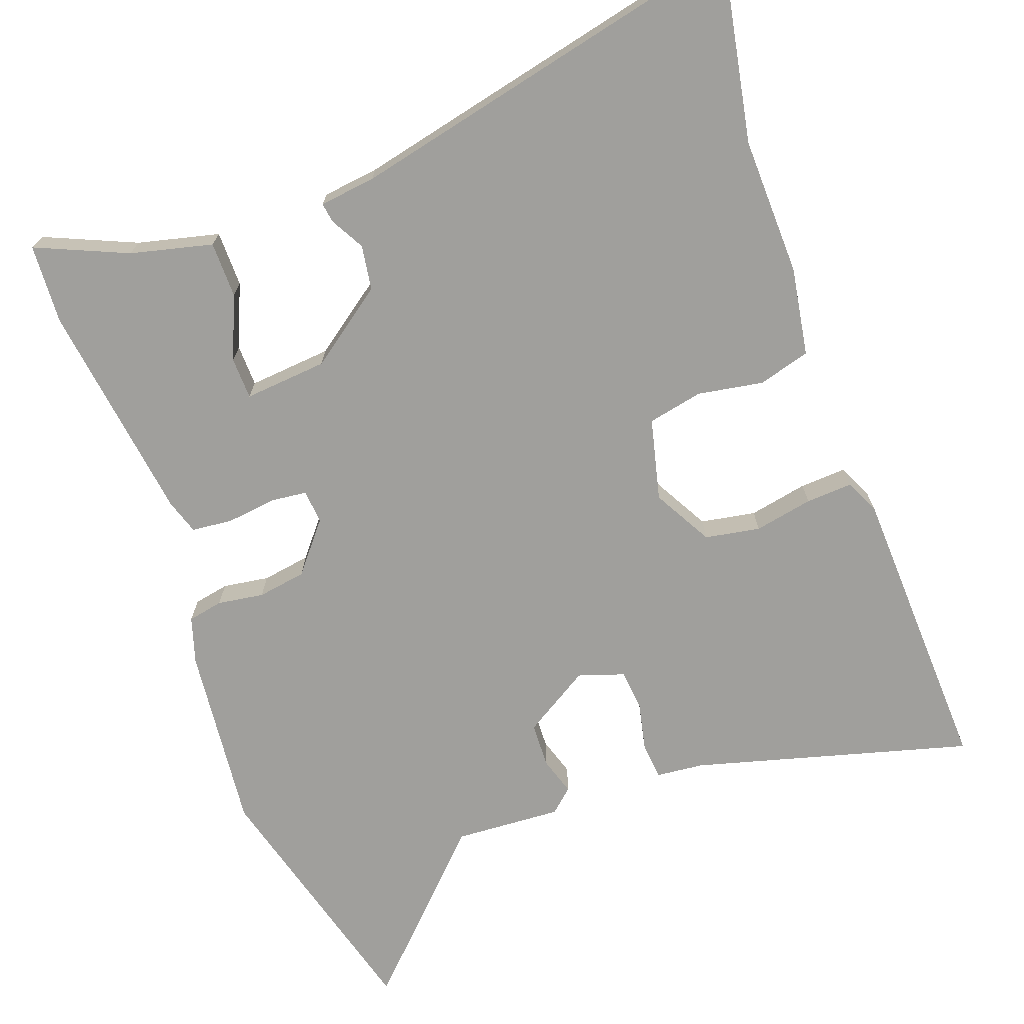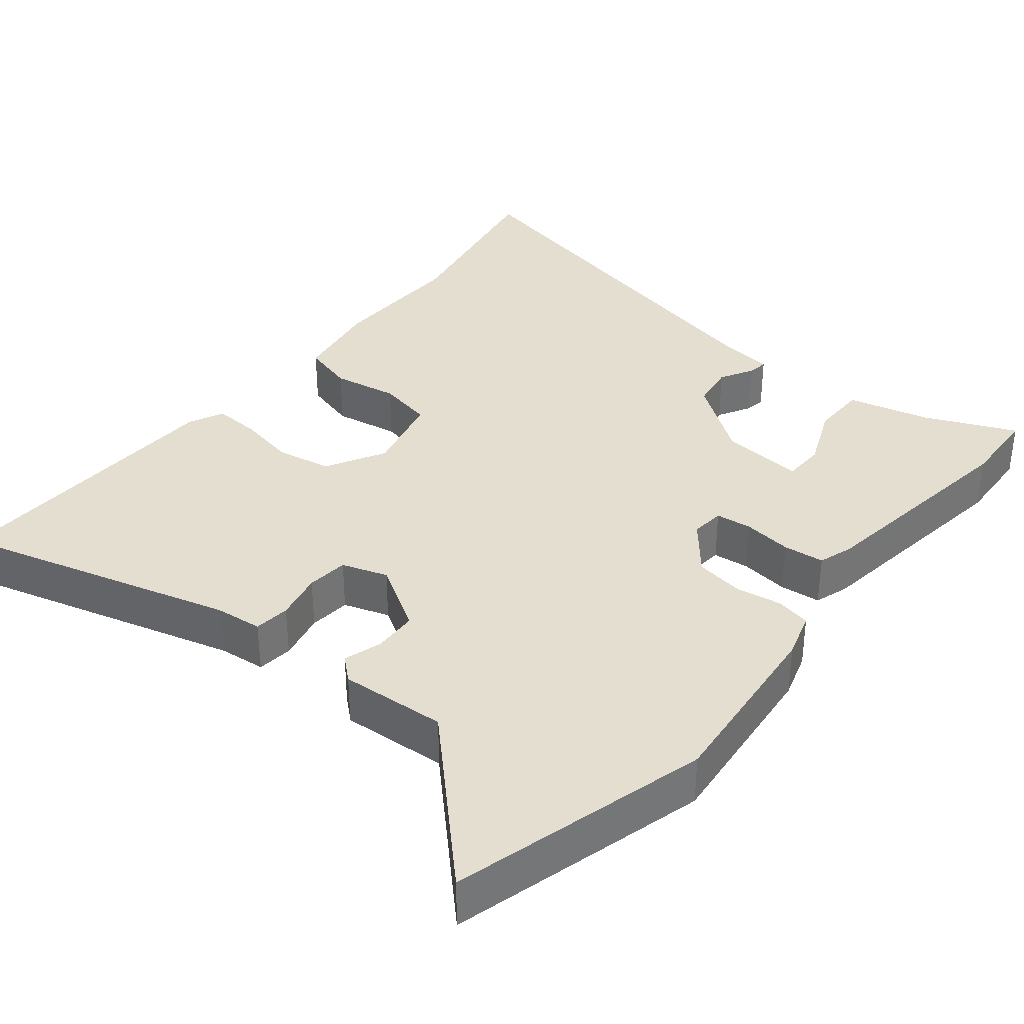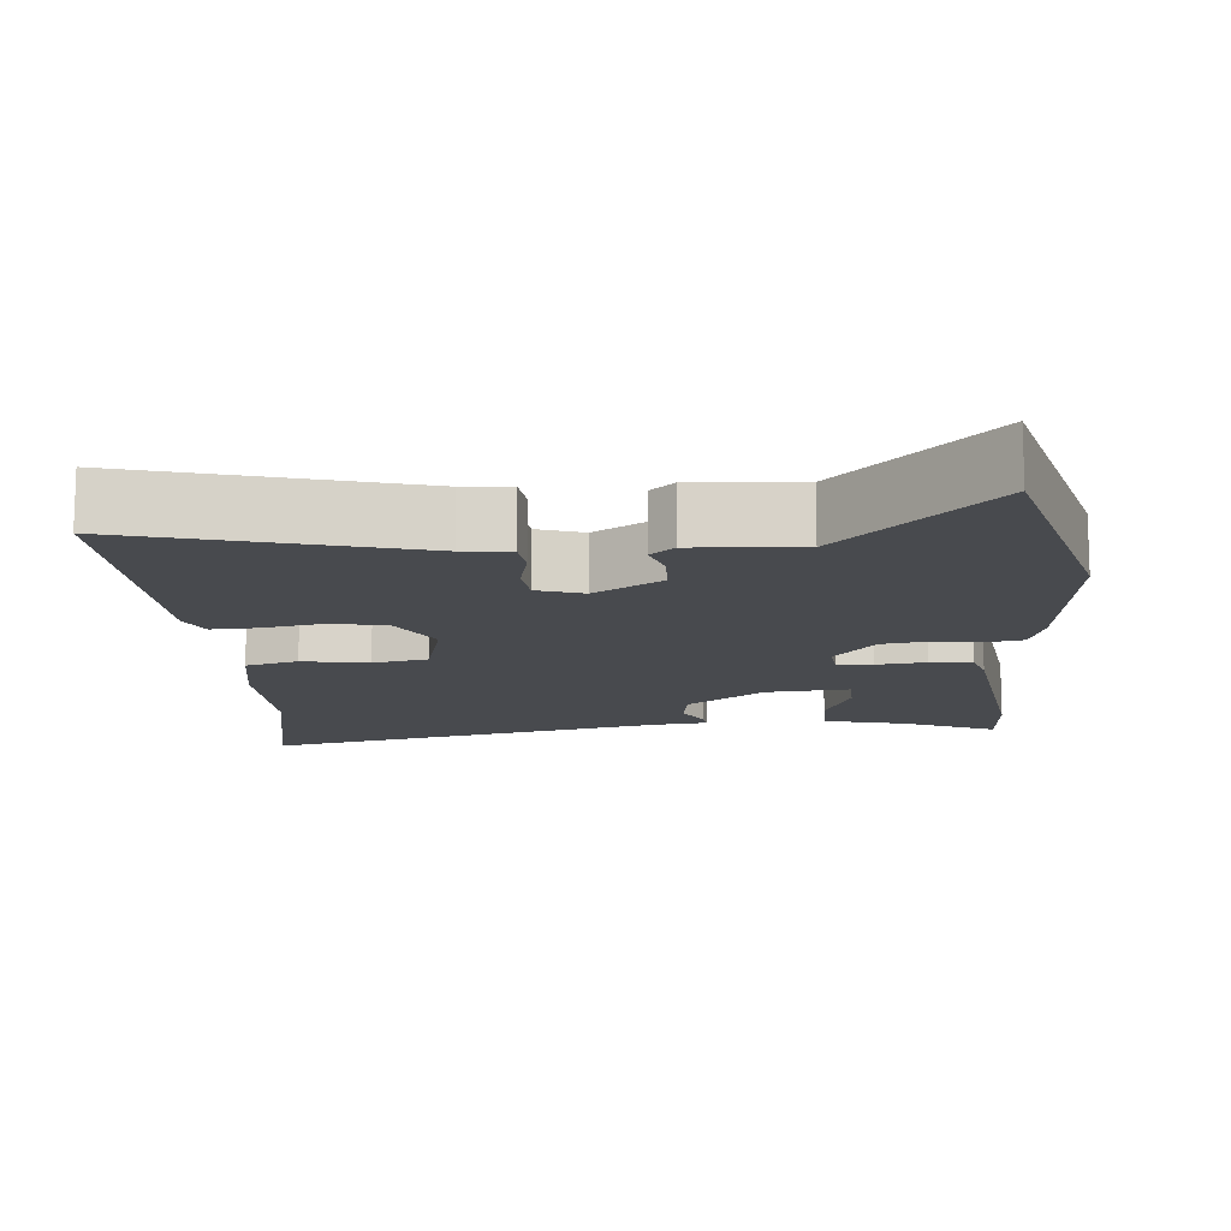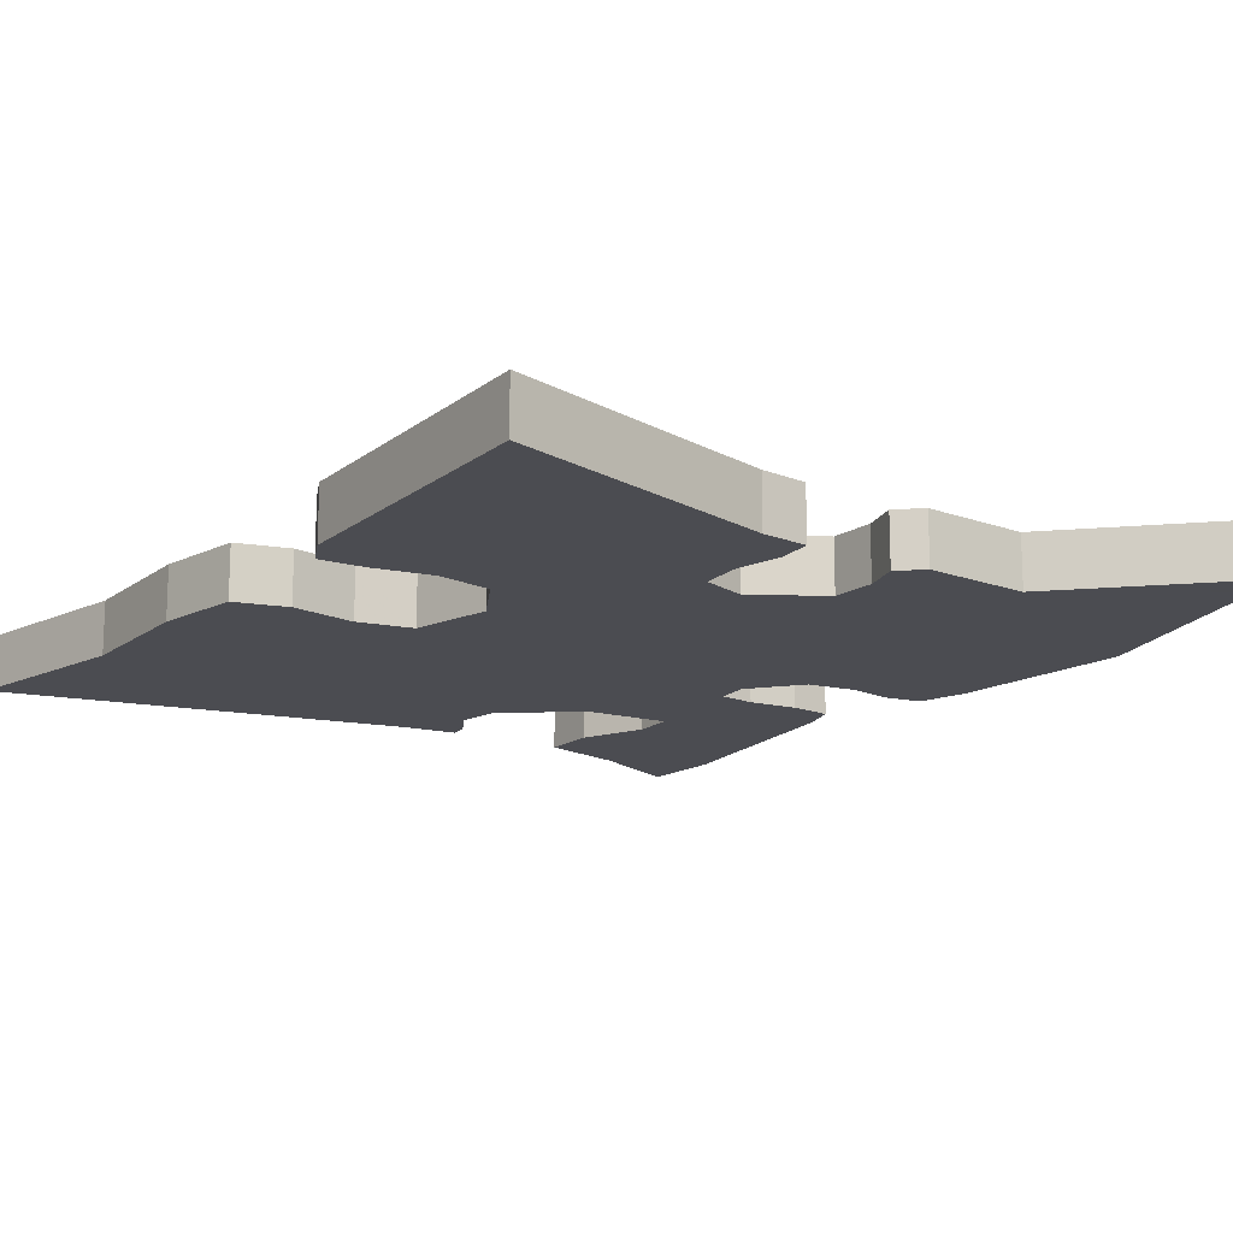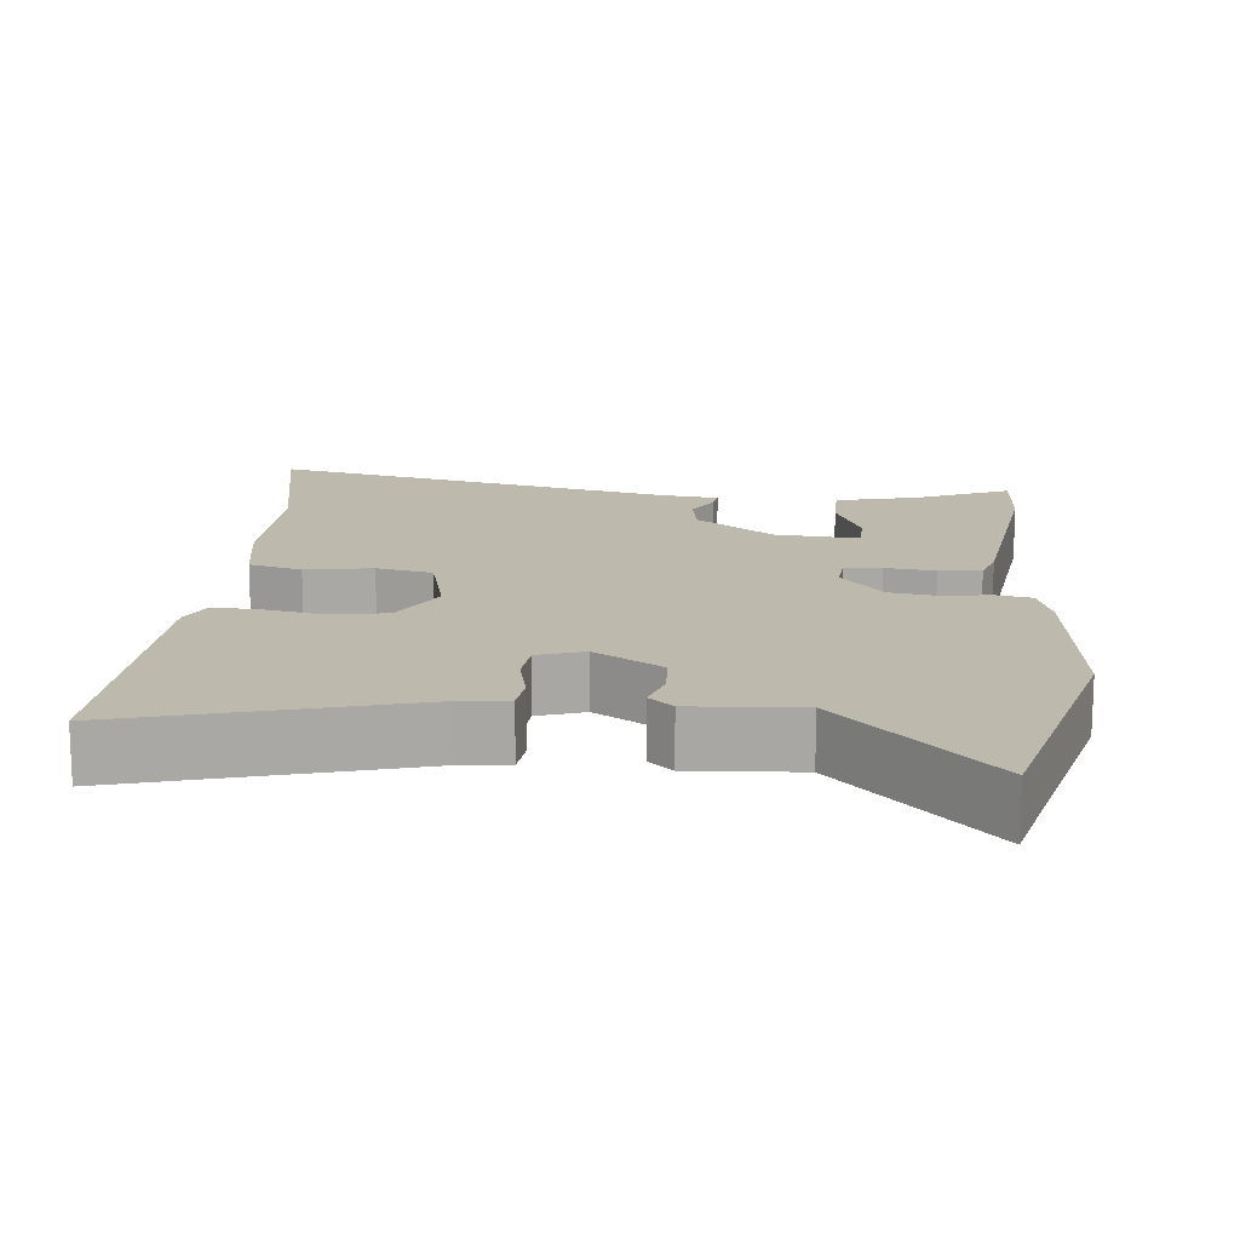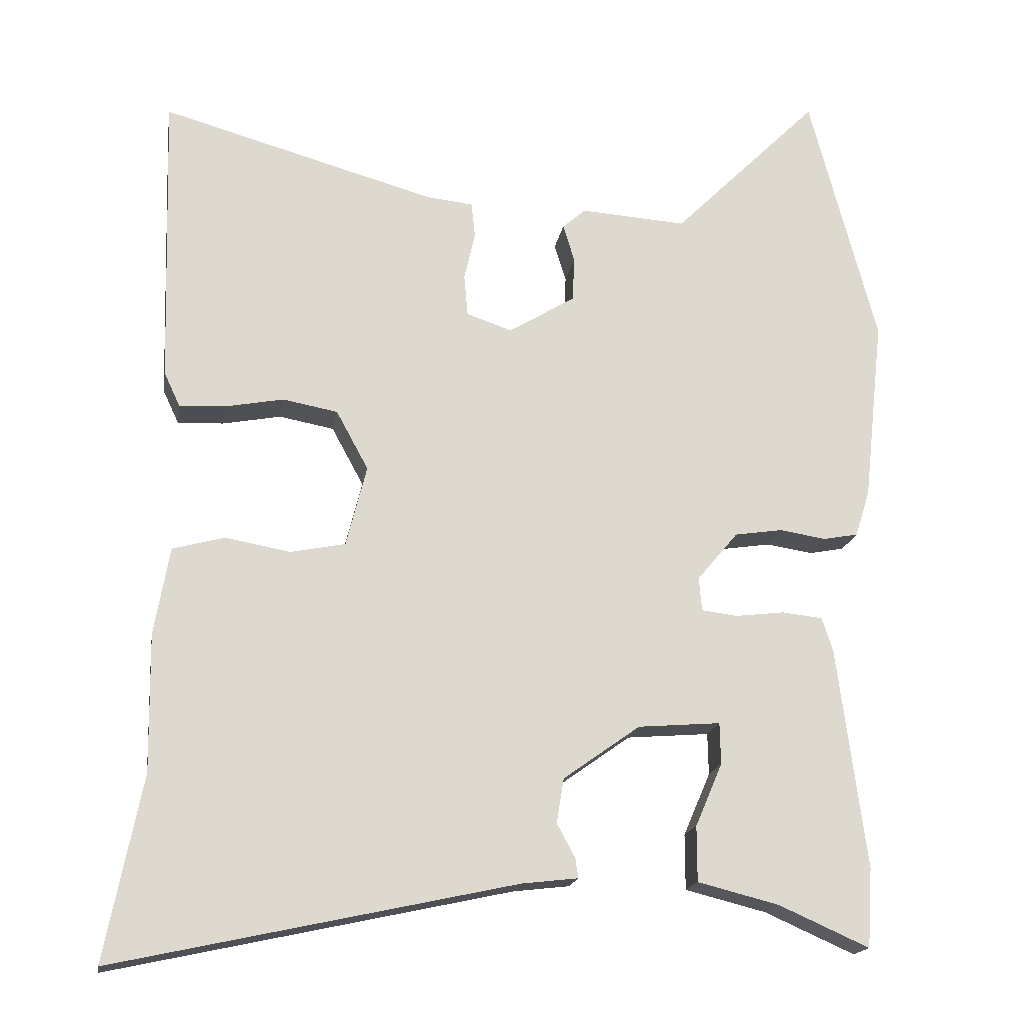
<metadata>
{"format":"obj","ext":"obj","renderer":"f3d","projection":"perspective","resolution":1024,"background":"white","views":[{"elev":-71.2,"azim":-159.6,"up":"+Y"},{"elev":35.7,"azim":39.4,"up":"+Y"},{"elev":-13.0,"azim":4.8,"up":"+Y"},{"elev":-15.3,"azim":-34.1,"up":"+Y"},{"elev":15.3,"azim":5.6,"up":"+Y"},{"elev":-17.9,"azim":-9.2,"up":"+Z"}]}
</metadata>
<code>
v -0.493 0.07 0.572
v -0.117 0.07 0.466
v -0.053 0.07 0.459
v -0.048 0.07 0.41
v -0.063 0.07 0.344
v -0.058 0.07 0.287
v 0.004 0.07 0.266
v 0.095 0.07 0.321
v 0.098 0.07 0.382
v 0.082 0.07 0.434
v 0.114 0.07 0.462
v 0.259 0.07 0.452
v 0.46 0.07 0.652
v 0.552 0.07 0.301
v 0.524 0.07 0.048
v 0.504 0.07 -0.015
v 0.456 0.07 -0.024
v 0.393 0.07 -0.014
v 0.327 0.07 -0.024
v 0.271 0.07 -0.091
v 0.275 0.07 -0.137
v 0.324 0.07 -0.143
v 0.391 0.07 -0.135
v 0.447 0.07 -0.141
v 0.462 0.07 -0.188
v 0.501 0.07 -0.491
v 0.494 0.07 -0.599
v 0.37 0.07 -0.544
v 0.259 0.07 -0.516
v 0.259 0.07 -0.44
v 0.296 0.07 -0.354
v 0.295 0.07 -0.297
v 0.182 0.07 -0.306
v 0.077 0.07 -0.381
v 0.067 0.07 -0.442
v 0.092 0.07 -0.488
v 0.096 0.07 -0.515
v 0.019 0.07 -0.524
v -0.528 0.07 -0.643
v -0.478 0.07 -0.391
v -0.481 0.07 -0.203
v -0.46 0.07 -0.083
v -0.389 0.07 -0.064
v -0.3 0.07 -0.08
v -0.225 0.07 -0.065
v -0.197 0.07 0.046
v -0.241 0.07 0.127
v -0.316 0.07 0.141
v -0.396 0.07 0.126
v -0.459 0.07 0.123
v -0.481 0.07 0.17
v -0.493 0 0.572
v -0.117 0 0.466
v -0.053 0 0.459
v -0.048 0 0.41
v -0.063 0 0.344
v -0.058 0 0.287
v 0.004 0 0.266
v 0.095 0 0.321
v 0.098 0 0.382
v 0.082 0 0.434
v 0.114 0 0.462
v 0.259 0 0.452
v 0.46 0 0.652
v 0.552 0 0.301
v 0.524 0 0.048
v 0.504 0 -0.015
v 0.456 0 -0.024
v 0.393 0 -0.014
v 0.327 0 -0.024
v 0.271 0 -0.091
v 0.275 0 -0.137
v 0.324 0 -0.143
v 0.391 0 -0.135
v 0.447 0 -0.141
v 0.462 0 -0.188
v 0.501 0 -0.491
v 0.494 0 -0.599
v 0.37 0 -0.544
v 0.259 0 -0.516
v 0.259 0 -0.44
v 0.296 0 -0.354
v 0.295 0 -0.297
v 0.182 0 -0.306
v 0.077 0 -0.381
v 0.067 0 -0.442
v 0.092 0 -0.488
v 0.096 0 -0.515
v 0.019 0 -0.524
v -0.528 0 -0.643
v -0.478 0 -0.391
v -0.481 0 -0.203
v -0.46 0 -0.083
v -0.389 0 -0.064
v -0.3 0 -0.08
v -0.225 0 -0.065
v -0.197 0 0.046
v -0.241 0 0.127
v -0.316 0 0.141
v -0.396 0 0.126
v -0.459 0 0.123
v -0.481 0 0.17
f 51 1 2
f 50 51 2
f 49 50 2
f 48 49 2
f 3 4 5
f 2 3 5
f 48 2 5
f 47 48 5
f 46 47 5 6
f 45 46 6 7
f 42 43 44
f 41 42 44
f 40 41 44
f 40 44 45
f 39 40 45
f 38 39 45
f 37 38 45
f 36 37 45
f 35 36 45
f 45 7 8
f 35 45 8
f 34 35 8
f 28 29 30 31
f 28 31 32
f 27 28 32
f 26 27 32
f 25 26 32
f 24 25 32
f 23 24 32
f 22 23 32
f 21 22 32 33
f 16 17 18
f 15 16 18
f 14 15 18
f 13 14 18
f 12 13 18
f 12 18 19
f 11 12 19
f 10 11 19
f 9 10 19
f 34 8 9
f 33 34 9
f 21 33 9
f 20 21 9
f 9 19 20
f 53 52 102
f 53 102 101
f 53 101 100
f 53 100 99
f 56 55 54
f 56 54 53
f 56 53 99
f 56 99 98
f 57 56 98 97
f 58 57 97 96
f 95 94 93
f 95 93 92
f 95 92 91
f 96 95 91
f 96 91 90
f 96 90 89
f 96 89 88
f 96 88 87
f 96 87 86
f 59 58 96
f 59 96 86
f 59 86 85
f 82 81 80 79
f 83 82 79
f 83 79 78
f 83 78 77
f 83 77 76
f 83 76 75
f 83 75 74
f 83 74 73
f 84 83 73 72
f 69 68 67
f 69 67 66
f 69 66 65
f 69 65 64
f 69 64 63
f 70 69 63
f 70 63 62
f 70 62 61
f 70 61 60
f 60 59 85
f 60 85 84
f 60 84 72
f 60 72 71
f 71 70 60
f 1 52 53 2
f 2 53 54 3
f 3 54 55 4
f 4 55 56 5
f 5 56 57 6
f 6 57 58 7
f 7 58 59 8
f 8 59 60 9
f 9 60 61 10
f 10 61 62 11
f 11 62 63 12
f 12 63 64 13
f 13 64 65 14
f 14 65 66 15
f 15 66 67 16
f 16 67 68 17
f 17 68 69 18
f 18 69 70 19
f 19 70 71 20
f 20 71 72 21
f 21 72 73 22
f 22 73 74 23
f 23 74 75 24
f 24 75 76 25
f 25 76 77 26
f 26 77 78 27
f 27 78 79 28
f 28 79 80 29
f 29 80 81 30
f 30 81 82 31
f 31 82 83 32
f 32 83 84 33
f 33 84 85 34
f 34 85 86 35
f 35 86 87 36
f 36 87 88 37
f 37 88 89 38
f 38 89 90 39
f 39 90 91 40
f 40 91 92 41
f 41 92 93 42
f 42 93 94 43
f 43 94 95 44
f 44 95 96 45
f 45 96 97 46
f 46 97 98 47
f 47 98 99 48
f 48 99 100 49
f 49 100 101 50
f 50 101 102 51
f 51 102 52 1

</code>
